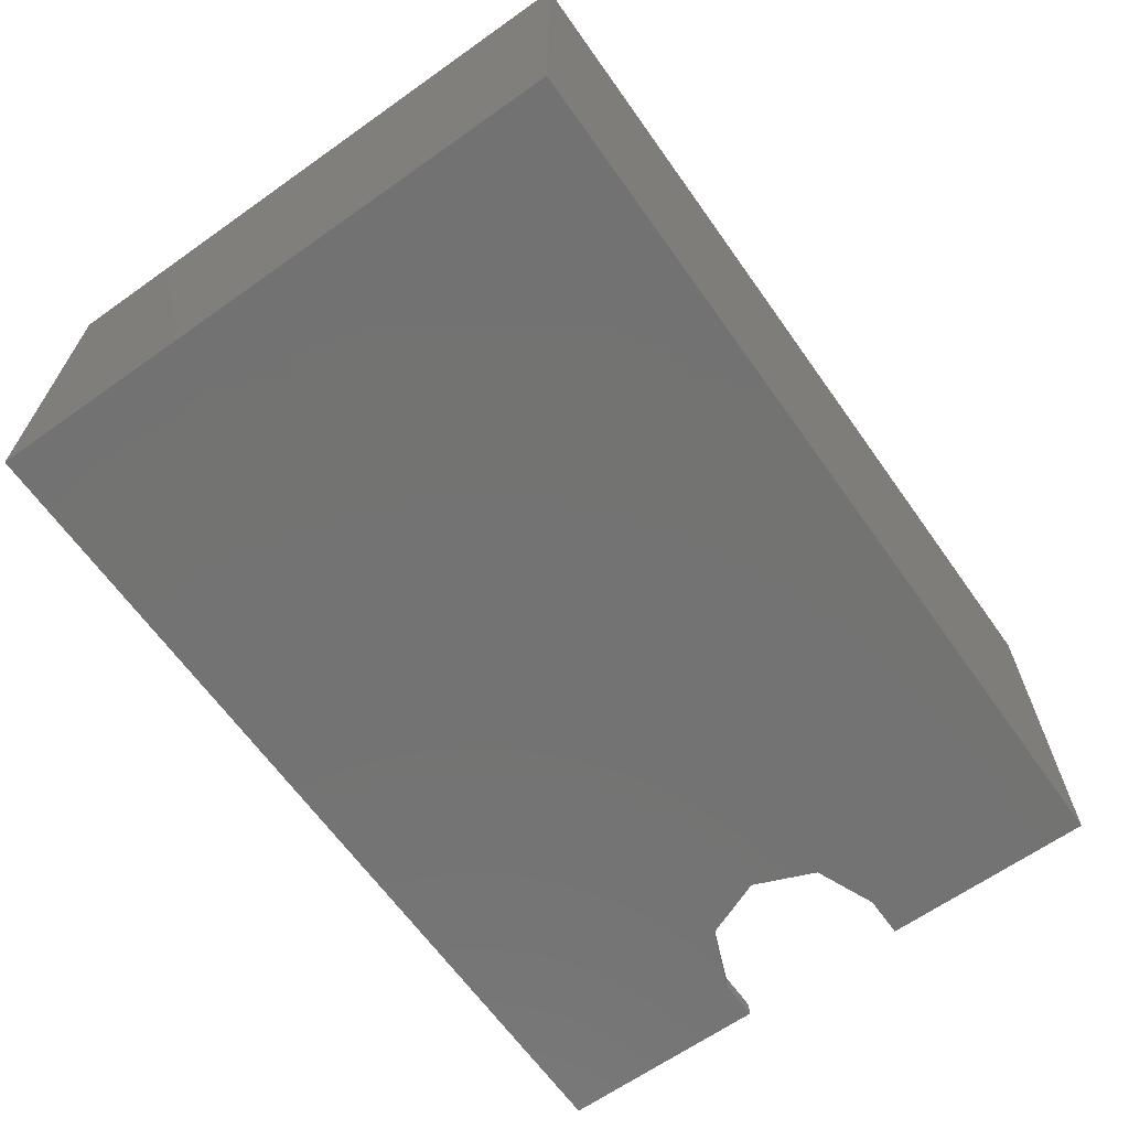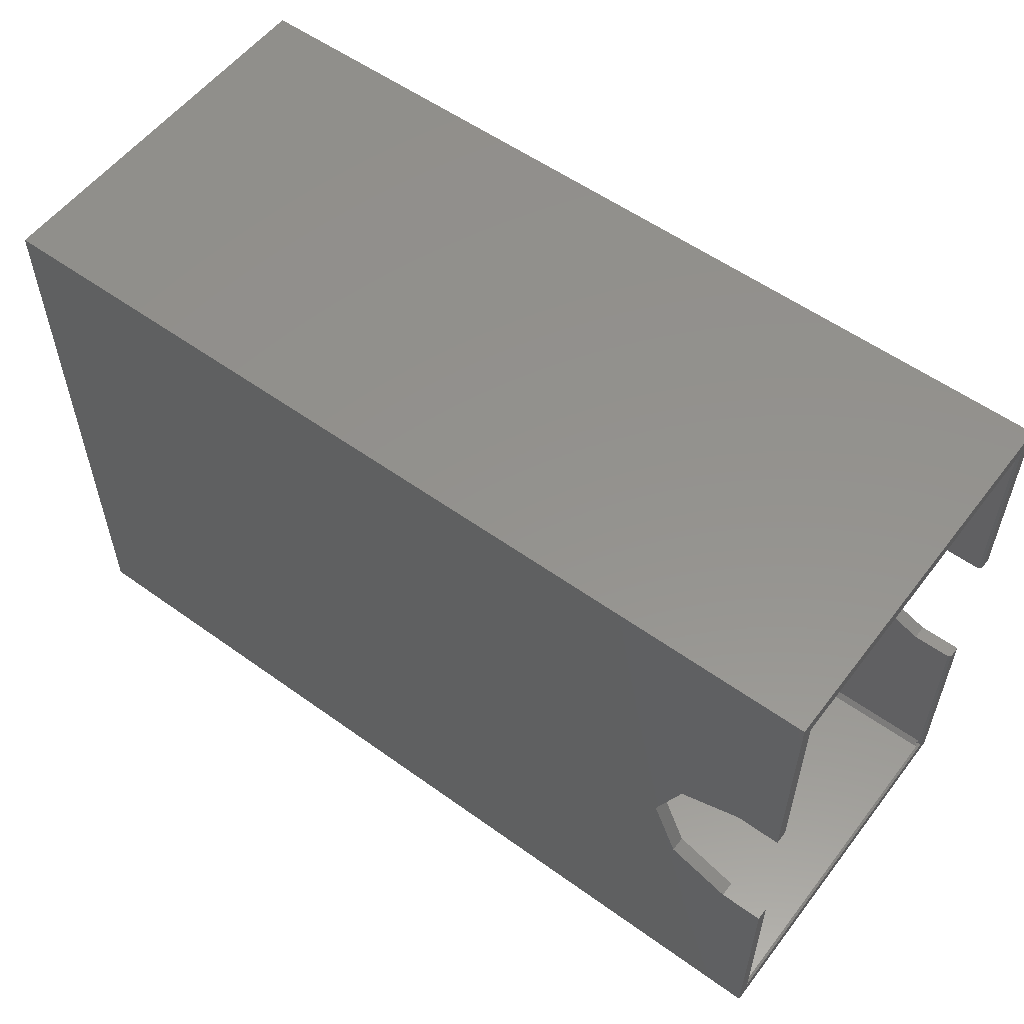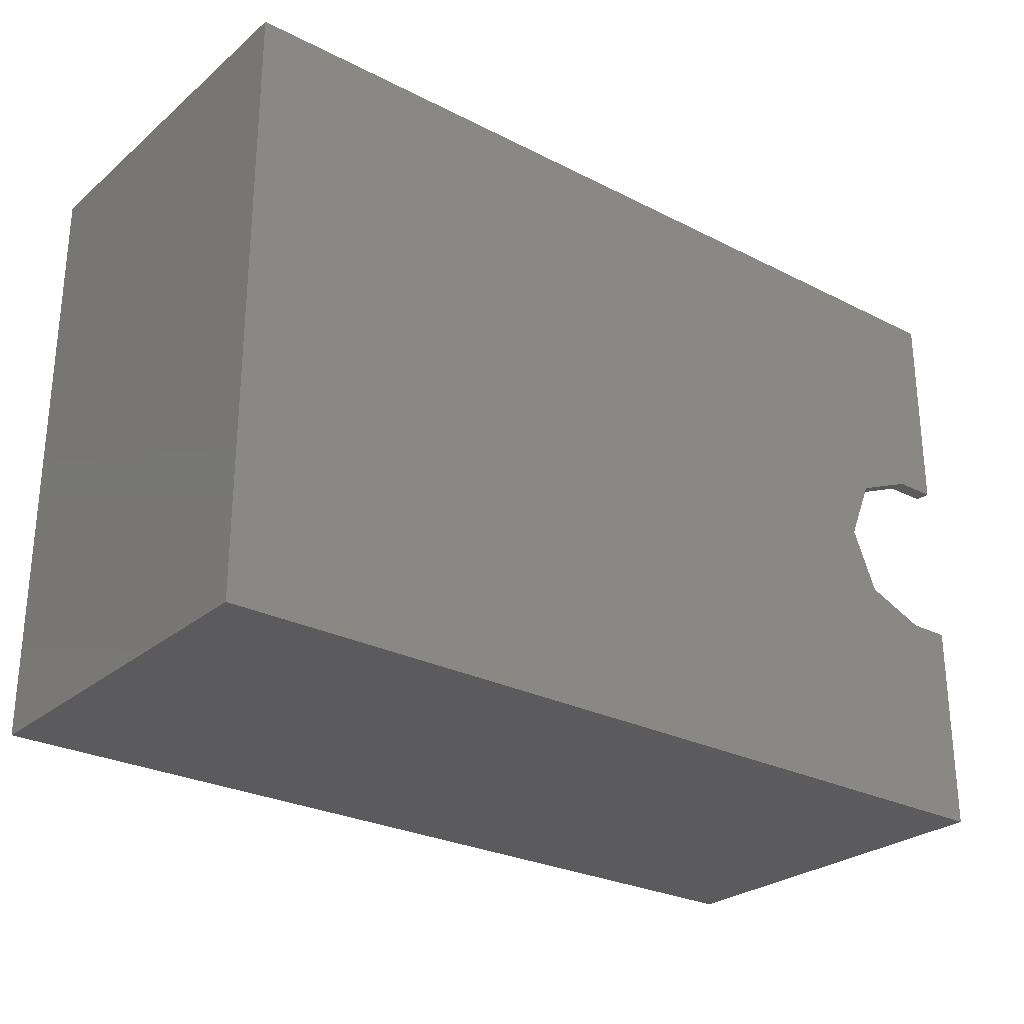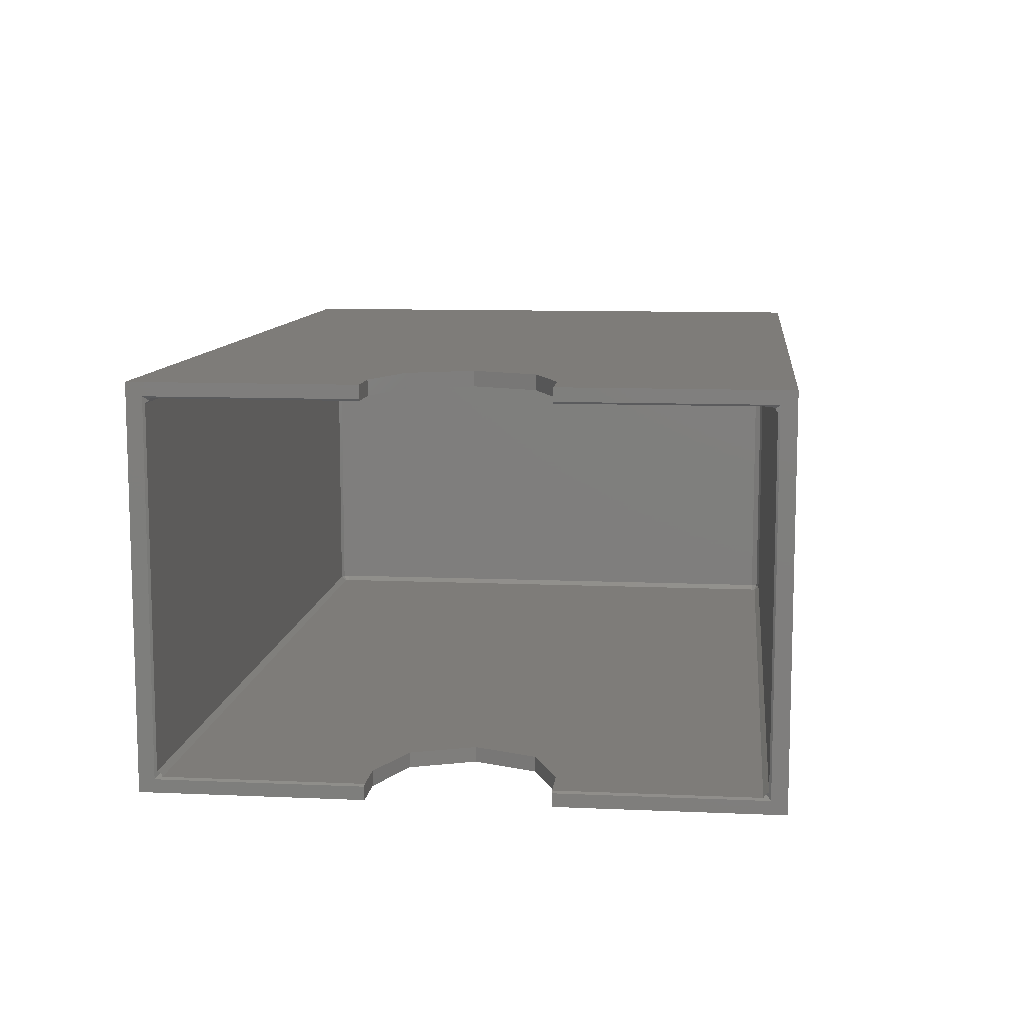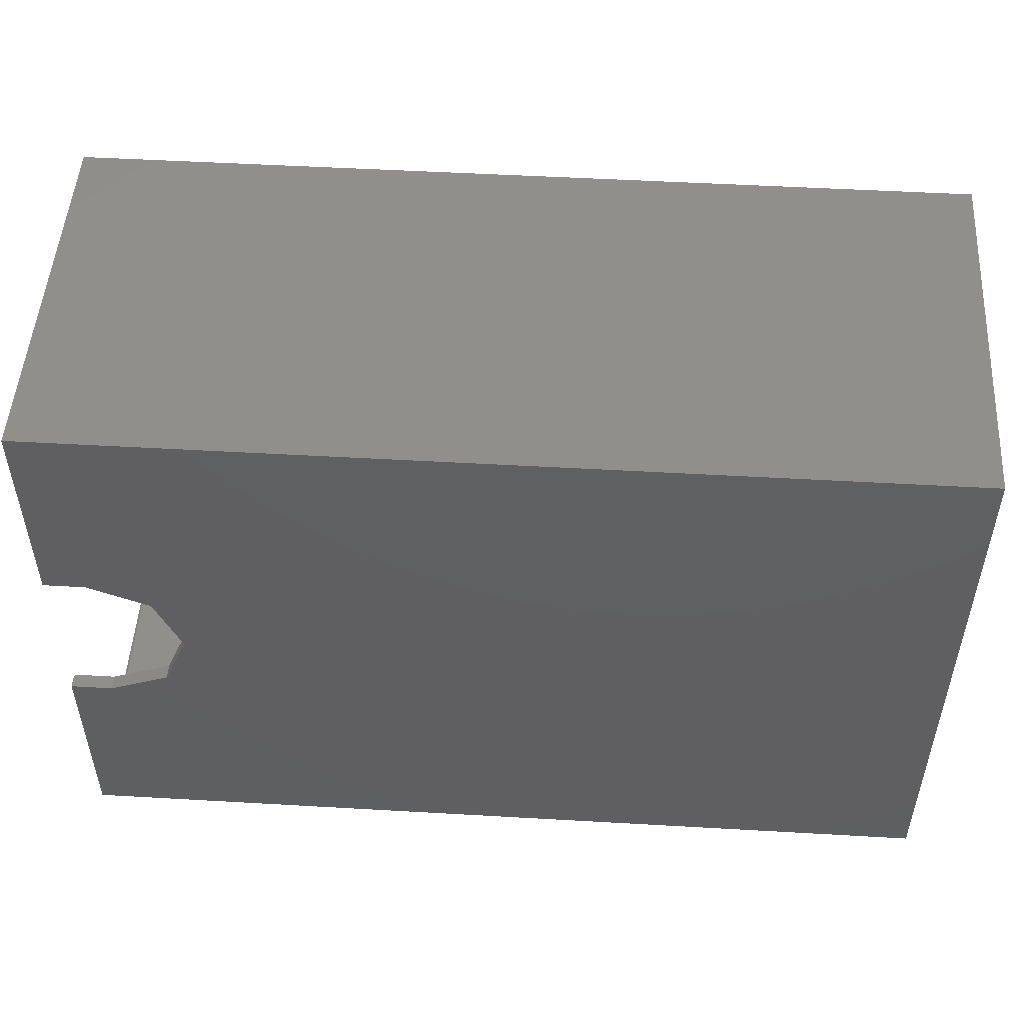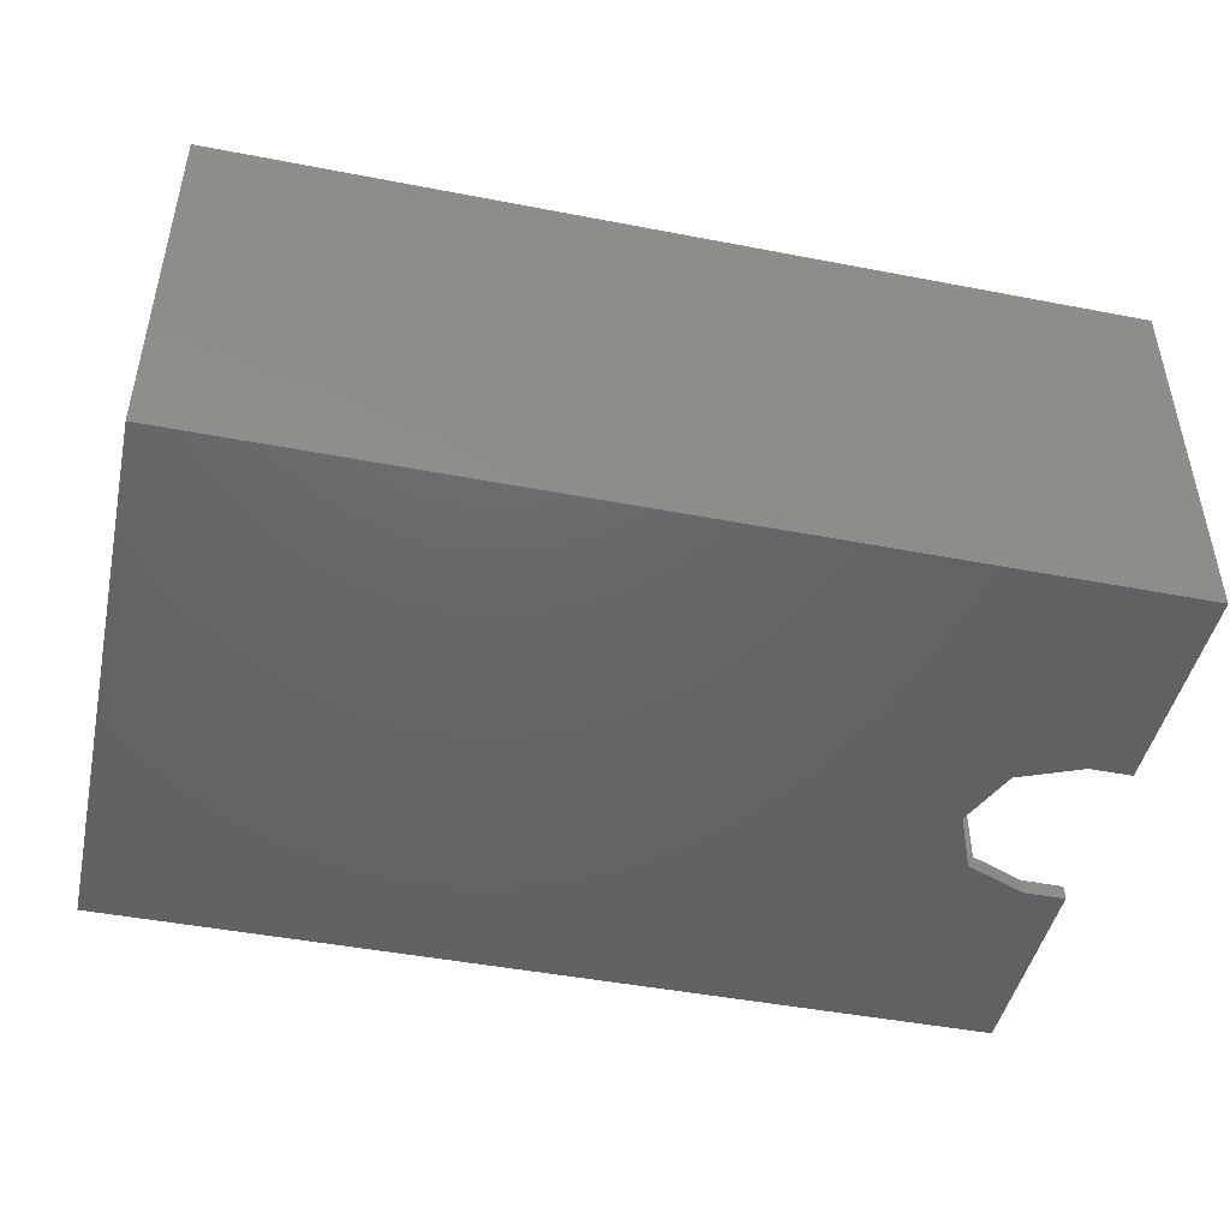
<metadata>
{"format":"stl","ext":"stl","renderer":"f3d","projection":"perspective","resolution":1024,"background":"white","views":[{"elev":-65.0,"azim":125.4,"up":"+Z"},{"elev":55.9,"azim":-143.0,"up":"+Y"},{"elev":-27.0,"azim":141.7,"up":"+Y"},{"elev":10.1,"azim":-83.6,"up":"+Z"},{"elev":50.6,"azim":3.6,"up":"+Y"},{"elev":-46.2,"azim":167.6,"up":"+Z"}]}
</metadata>
<code>
# stl→obj: 80 verts, 156 faces
v 28.42 -55.25 -5.883
v 28.15 -54.6 30.88
v 28.15 -54.6 -5.883
v 28.42 -55.25 30.88
v 27.5 -54.87 -6.424
v 27.77 -54.98 -6.424
v 27.88 -55.25 -6.424
v 27.5 -54.33 -5.883
v 27.5 -54.33 30.88
v 28.15 -114.4 -5.883
v 27.5 -114.1 -6.424
v 27.5 -114.7 -5.883
v 28.42 -113.8 -5.883
v 27.88 -113.8 -6.424
v 27.5 -114.7 30.88
v -65.87 -114.4 31.15
v 27.5 -114.1 31.42
v -66.23 -114.7 30.88
v -66.23 -114.1 31.42
v 27.77 -114 -6.424
v -52.76 -84.5 -6.424
v -55.47 -77.97 -6.424
v -66.23 -54.87 -6.424
v -62 -75.26 -6.424
v -66.23 -75.26 -6.424
v -55.47 -91.03 -6.424
v -66.23 -114.1 -6.424
v -62 -93.74 -6.424
v -66.23 -93.74 -6.424
v 27.77 -54.98 31.42
v 27.88 -55.25 31.42
v 28.42 -113.8 30.88
v -65.87 -54.6 31.15
v 27.5 -54.87 31.42
v -66.23 -54.87 31.42
v -66.23 -54.33 30.88
v -66.23 -54.33 -5.883
v -65.87 -114.4 -6.153
v -66.23 -114.7 -5.883
v -65.87 -54.6 -6.153
v 28.15 -114.4 30.88
v 27.77 -114 31.42
v 27.88 -113.8 31.42
v -52.76 -84.5 31.42
v -55.47 -91.03 31.42
v -62 -93.74 31.42
v -66.23 -93.74 31.42
v -55.47 -77.97 31.42
v -62 -75.26 31.42
v -66.23 -75.26 31.42
v -66.5 -114.9 31.62
v -66.5 -114.9 -6.625
v -66.5 -93.74 31.62
v -66.5 -75.26 31.62
v -66.5 -54.12 31.62
v -66.5 -54.12 -6.625
v -66.5 -93.74 -6.625
v -66.5 -75.26 -6.625
v -55.47 -91.03 -8
v -52.76 -84.5 -8
v -52.76 -84.5 33
v -55.47 -91.03 33
v -66.5 -75.26 -8
v -62 -75.26 -8
v -66.5 -75.26 33
v -62 -75.26 33
v -55.47 -77.97 -8
v -55.47 -77.97 33
v -62 -93.74 -8
v -62 -93.74 33
v -66.5 -93.74 -8
v -66.5 -93.74 33
v 29 -52.5 -8
v -66.5 -52.5 33
v 29 -52.5 33
v -66.5 -52.5 -8
v 29 -116.5 33
v -66.5 -116.5 33
v 29 -116.5 -8
v -66.5 -116.5 -8
f 1 2 3
f 2 1 4
f 3 5 6
f 3 6 7
f 8 2 9
f 2 8 3
f 3 7 1
f 10 11 12
f 13 14 10
f 15 16 17
f 16 15 18
f 17 16 19
f 5 7 6
f 7 5 14
f 11 14 5
f 14 11 20
f 5 21 11
f 5 22 21
f 23 22 5
f 22 23 24
f 24 23 25
f 26 11 21
f 27 26 28
f 27 28 29
f 26 27 11
f 14 1 7
f 1 14 13
f 30 2 31
f 13 4 1
f 4 13 32
f 33 34 35
f 9 33 36
f 33 9 34
f 37 9 36
f 9 37 8
f 11 38 12
f 38 11 27
f 12 38 39
f 40 8 37
f 5 40 23
f 40 5 8
f 10 32 13
f 32 10 41
f 31 2 4
f 9 2 34
f 3 8 5
f 34 2 30
f 42 43 41
f 10 15 41
f 15 10 12
f 17 41 15
f 20 11 10
f 14 20 10
f 12 18 15
f 18 12 39
f 17 42 41
f 17 43 42
f 43 17 31
f 34 31 17
f 31 34 30
f 17 44 34
f 17 45 44
f 19 45 17
f 45 19 46
f 46 19 47
f 48 34 44
f 35 48 49
f 35 49 50
f 48 35 34
f 43 32 41
f 32 31 4
f 31 32 43
f 18 51 16
f 39 51 18
f 39 52 51
f 52 39 38
f 51 19 16
f 53 19 51
f 19 53 47
f 50 54 35
f 35 55 33
f 55 35 54
f 55 36 33
f 55 37 36
f 37 56 40
f 56 37 55
f 29 57 27
f 27 52 38
f 52 27 57
f 56 23 40
f 58 23 56
f 23 58 25
f 59 21 60
f 21 59 26
f 45 61 44
f 61 45 62
f 63 25 58
f 25 63 64
f 25 64 24
f 50 65 54
f 65 50 66
f 66 50 49
f 60 22 67
f 22 60 21
f 44 68 48
f 68 44 61
f 59 28 26
f 28 59 69
f 45 70 62
f 70 45 46
f 69 29 28
f 71 29 69
f 29 71 57
f 47 72 70
f 47 70 46
f 72 47 53
f 64 22 24
f 22 64 67
f 49 68 66
f 68 49 48
f 73 74 75
f 74 73 76
f 75 61 77
f 75 68 61
f 74 68 75
f 68 74 66
f 66 74 65
f 62 77 61
f 78 62 70
f 78 70 72
f 62 78 77
f 79 60 73
f 79 59 60
f 80 59 79
f 59 80 69
f 69 80 71
f 67 73 60
f 76 67 64
f 76 64 63
f 67 76 73
f 80 77 78
f 77 80 79
f 71 52 57
f 52 80 51
f 80 52 71
f 51 72 53
f 51 78 72
f 78 51 80
f 76 56 74
f 63 56 76
f 56 63 58
f 55 74 56
f 65 55 54
f 55 65 74
f 77 73 75
f 73 77 79

</code>
